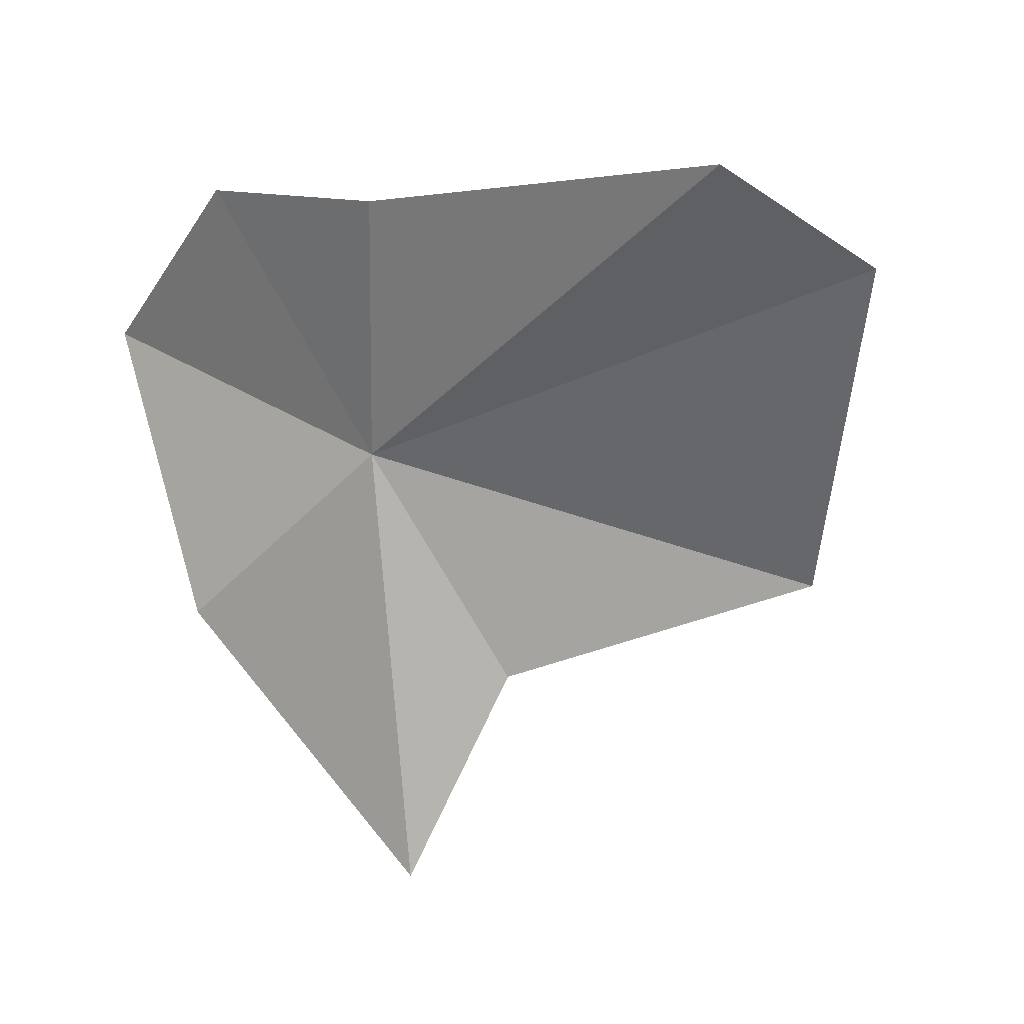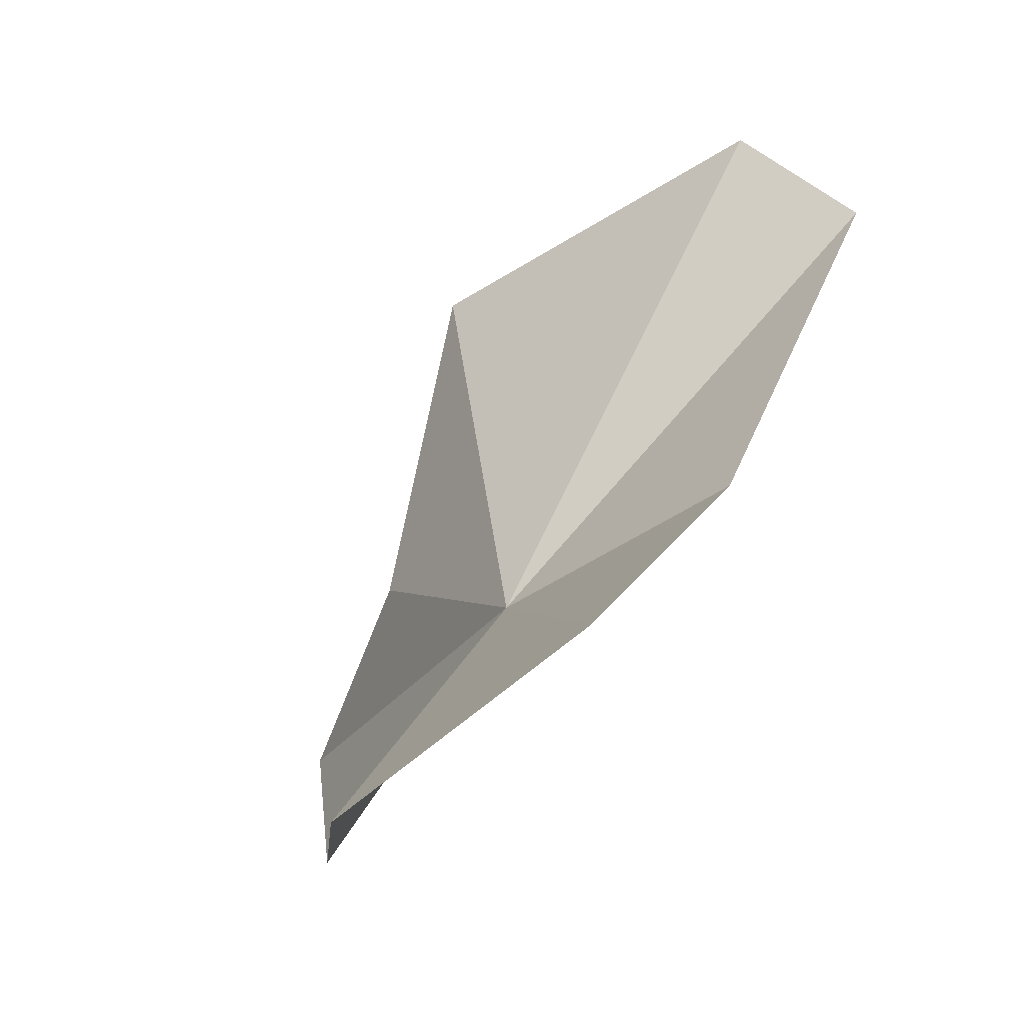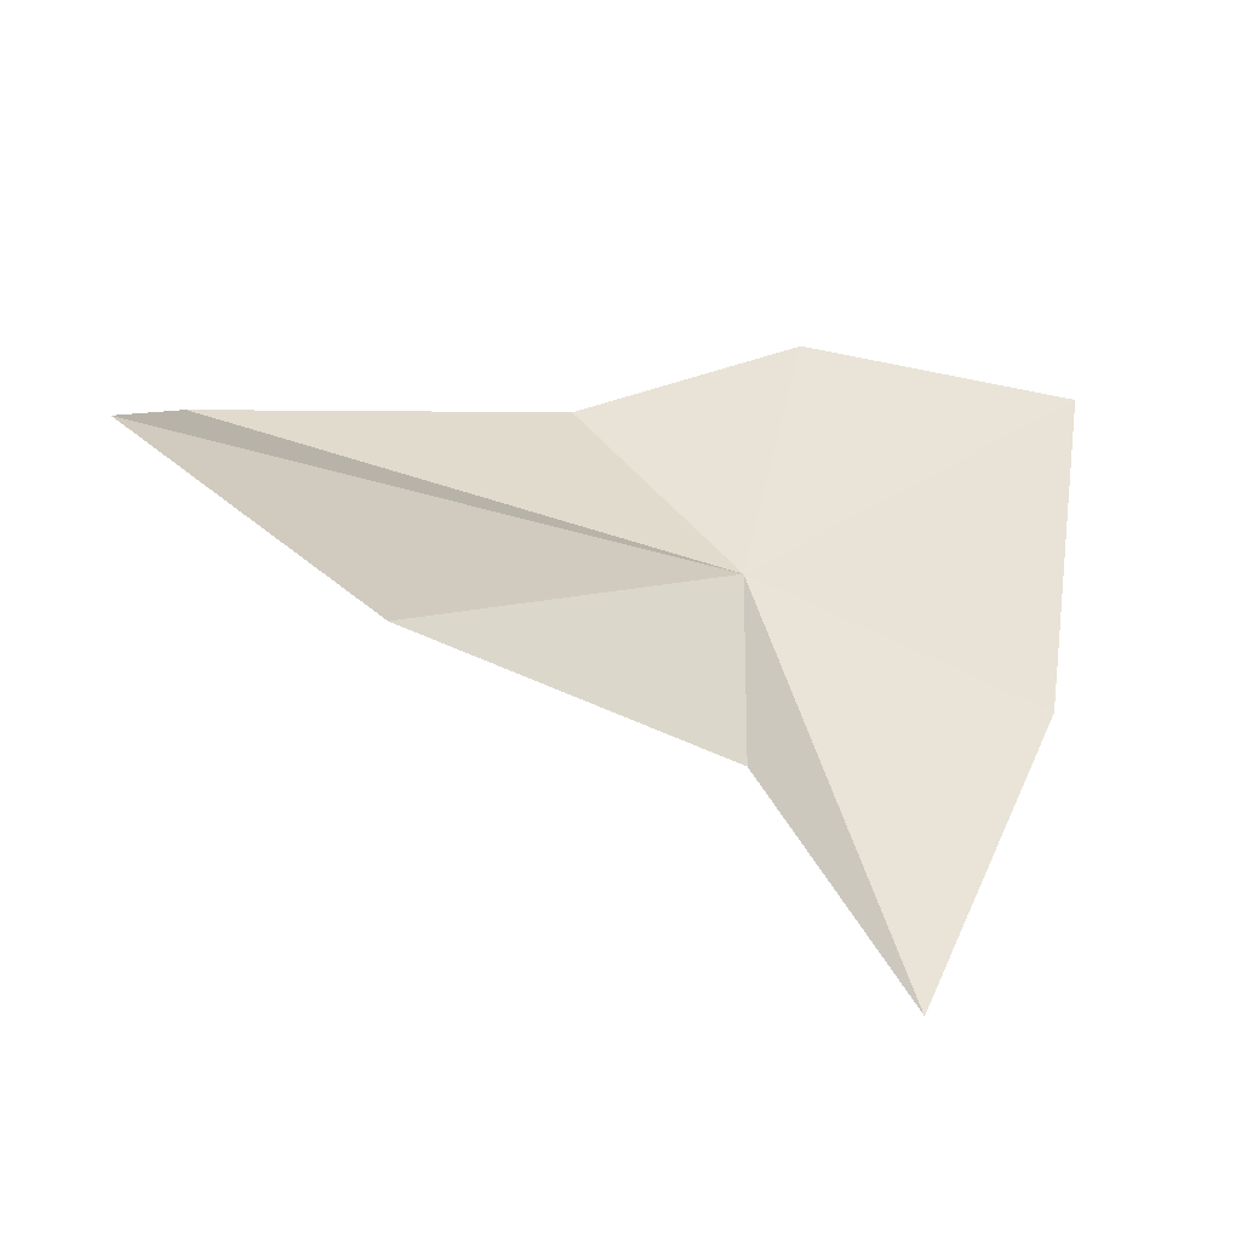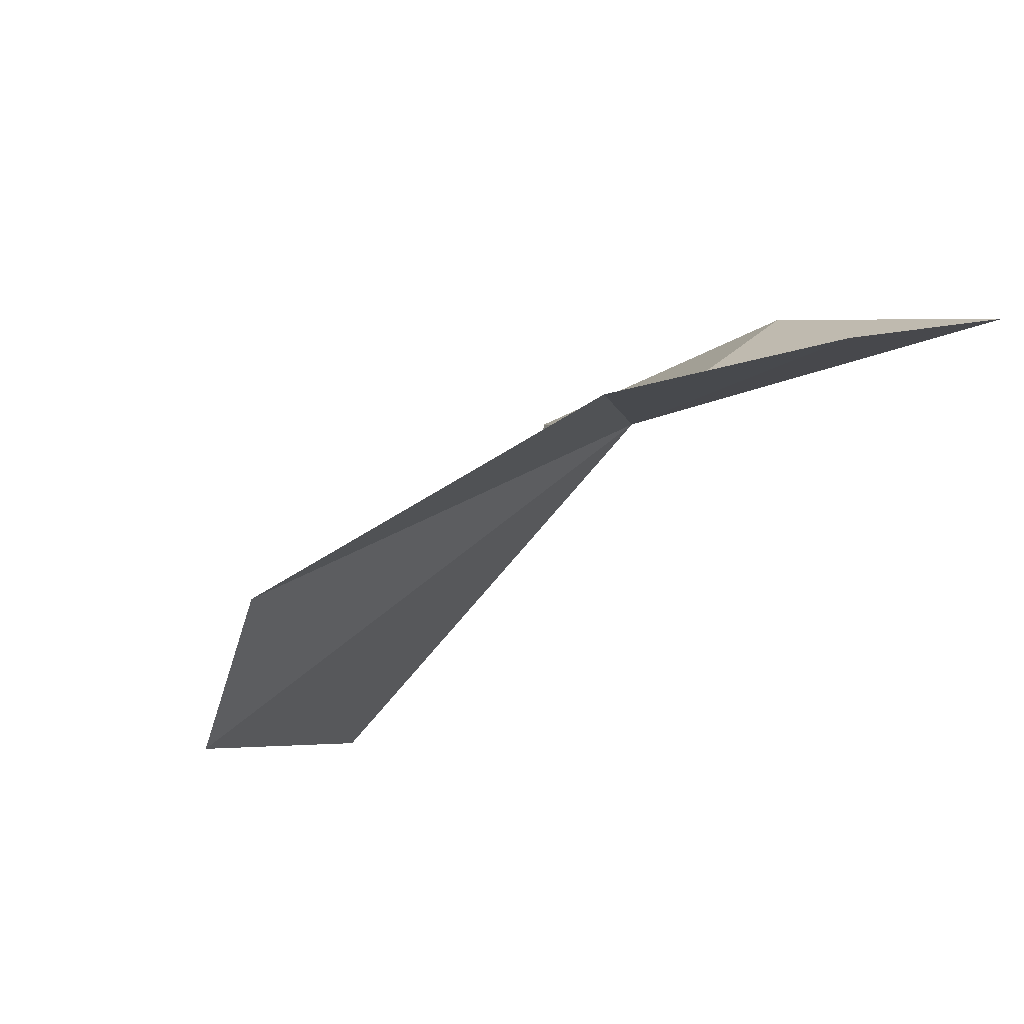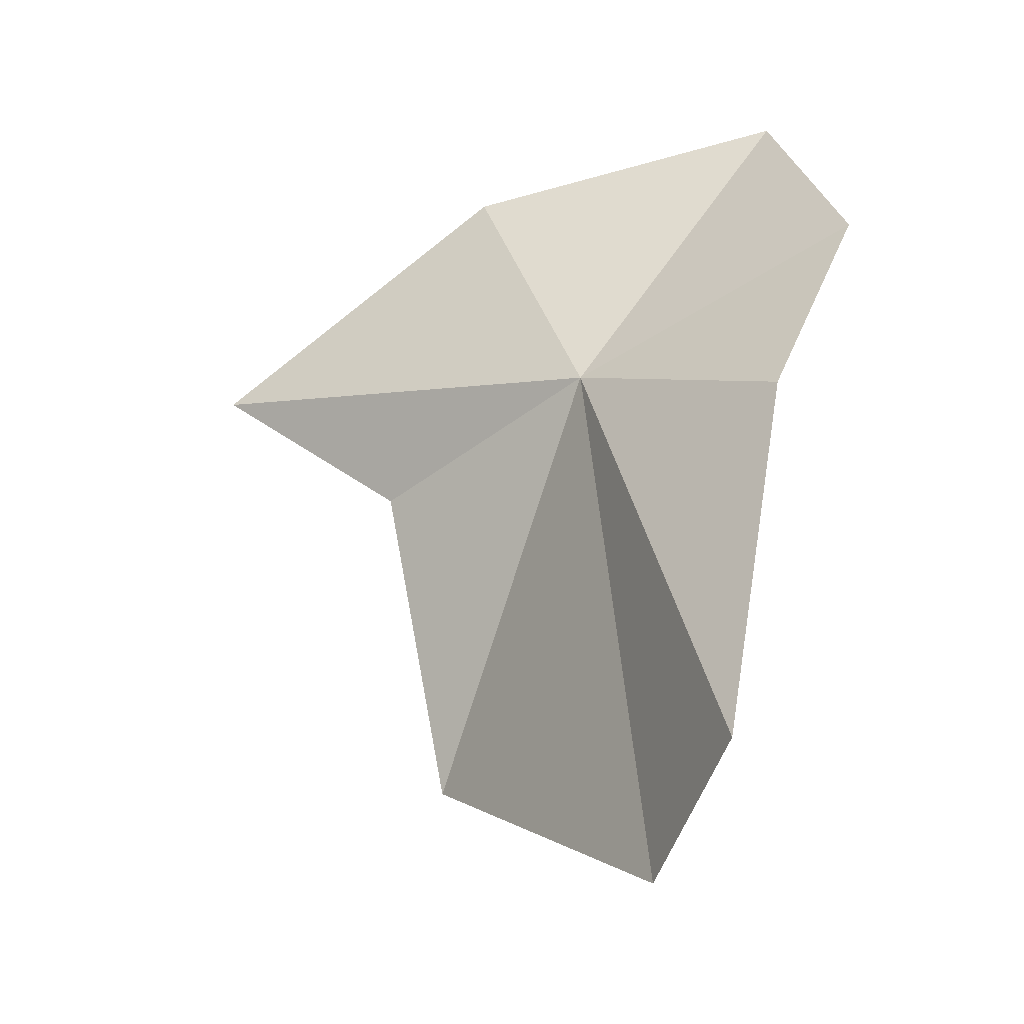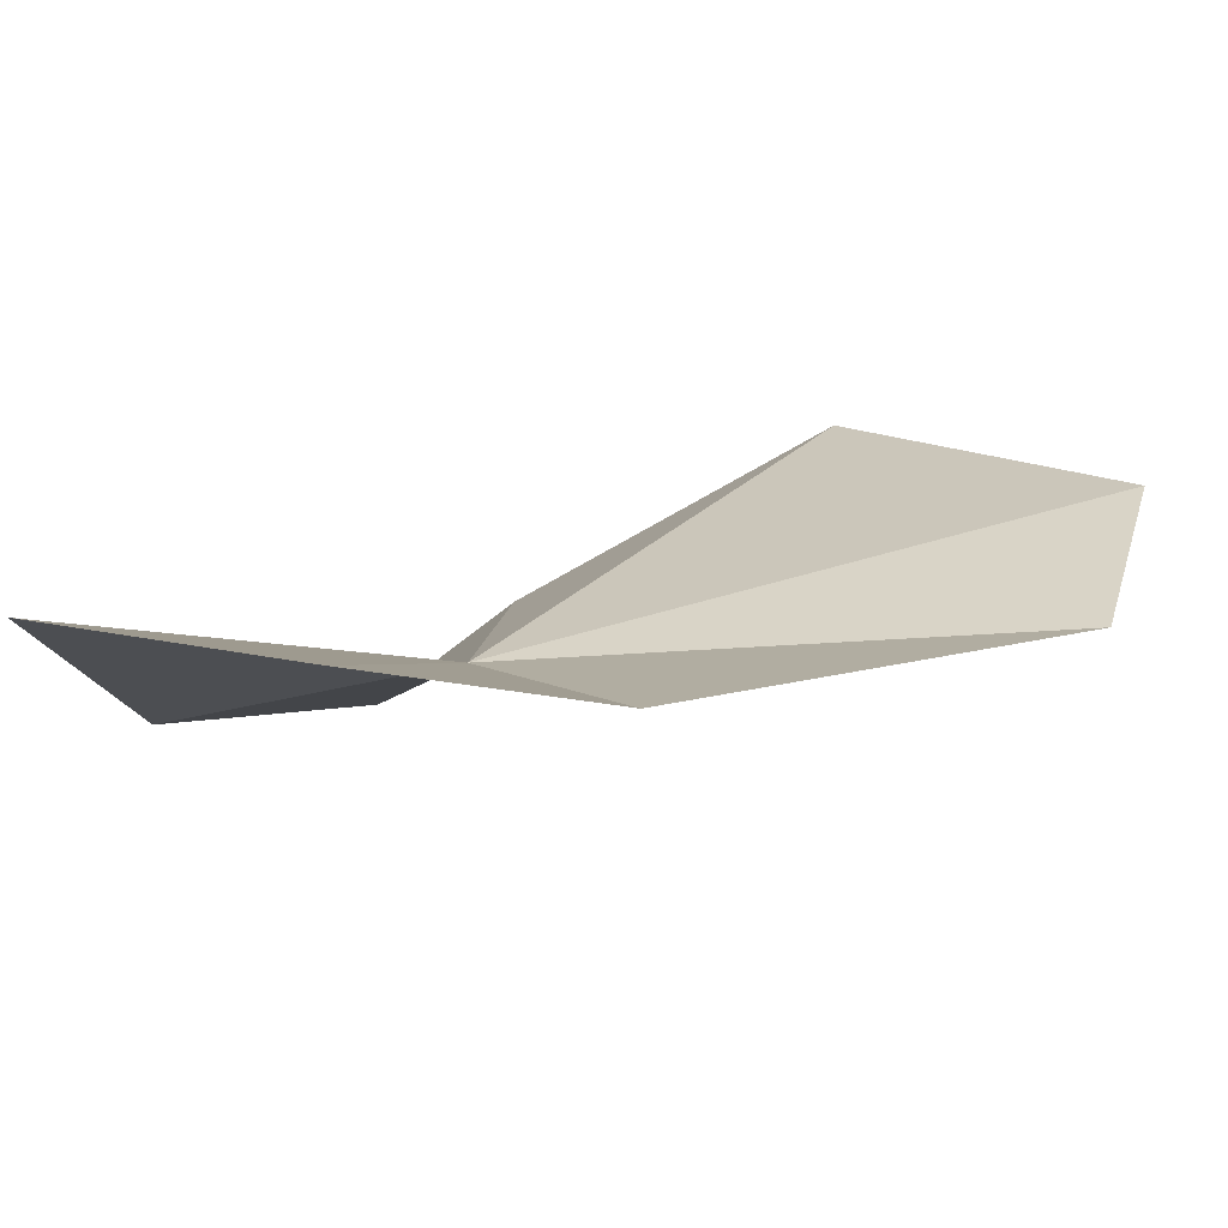
<metadata>
{"format":"obj","ext":"obj","renderer":"f3d","projection":"perspective","resolution":1024,"background":"white","views":[{"elev":-17.0,"azim":-129.6,"up":"+Z"},{"elev":59.7,"azim":136.1,"up":"+Z"},{"elev":-14.3,"azim":2.0,"up":"+Z"},{"elev":23.2,"azim":-30.0,"up":"+Y"},{"elev":40.8,"azim":-86.9,"up":"+Y"},{"elev":59.9,"azim":-171.5,"up":"+Z"}]}
</metadata>
<code>
v 85.34 -2.225 -10.89
v 85.32 -7.399 -16.83
v 89.23 -6.791 -22.43
v 94.27 1.191 -5.23
v 93.08 -1.238 -14.29
v 77.7 -12.65 -14.69
v 87.03 2.436 -3.165
v 80.84 1.289 -5.388
v 70.44 -7.74 -8.381
v 71.22 -2.792 -6.578
f 1 4 5
f 1 2 6
f 1 7 4
f 1 6 9
f 1 9 10
f 1 10 8
f 1 5 3
f 1 3 2
f 1 8 7

</code>
